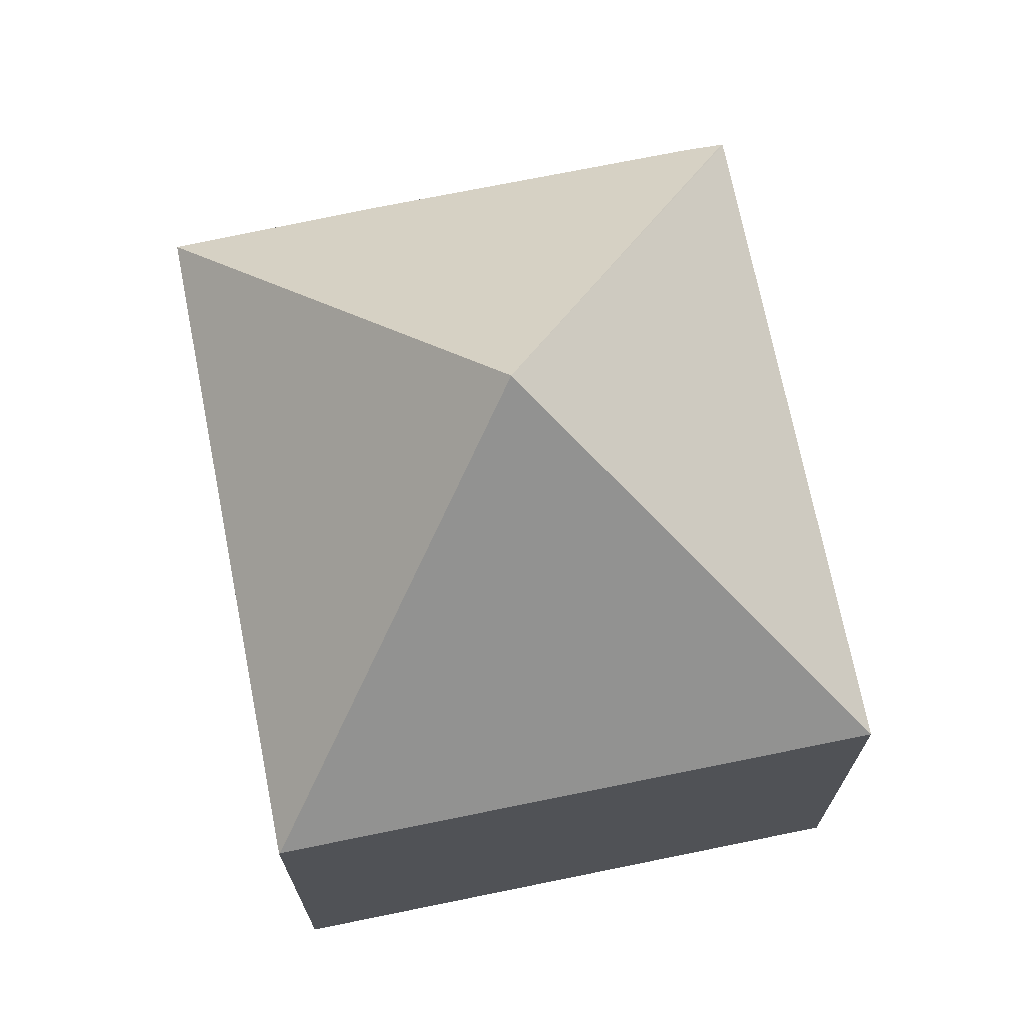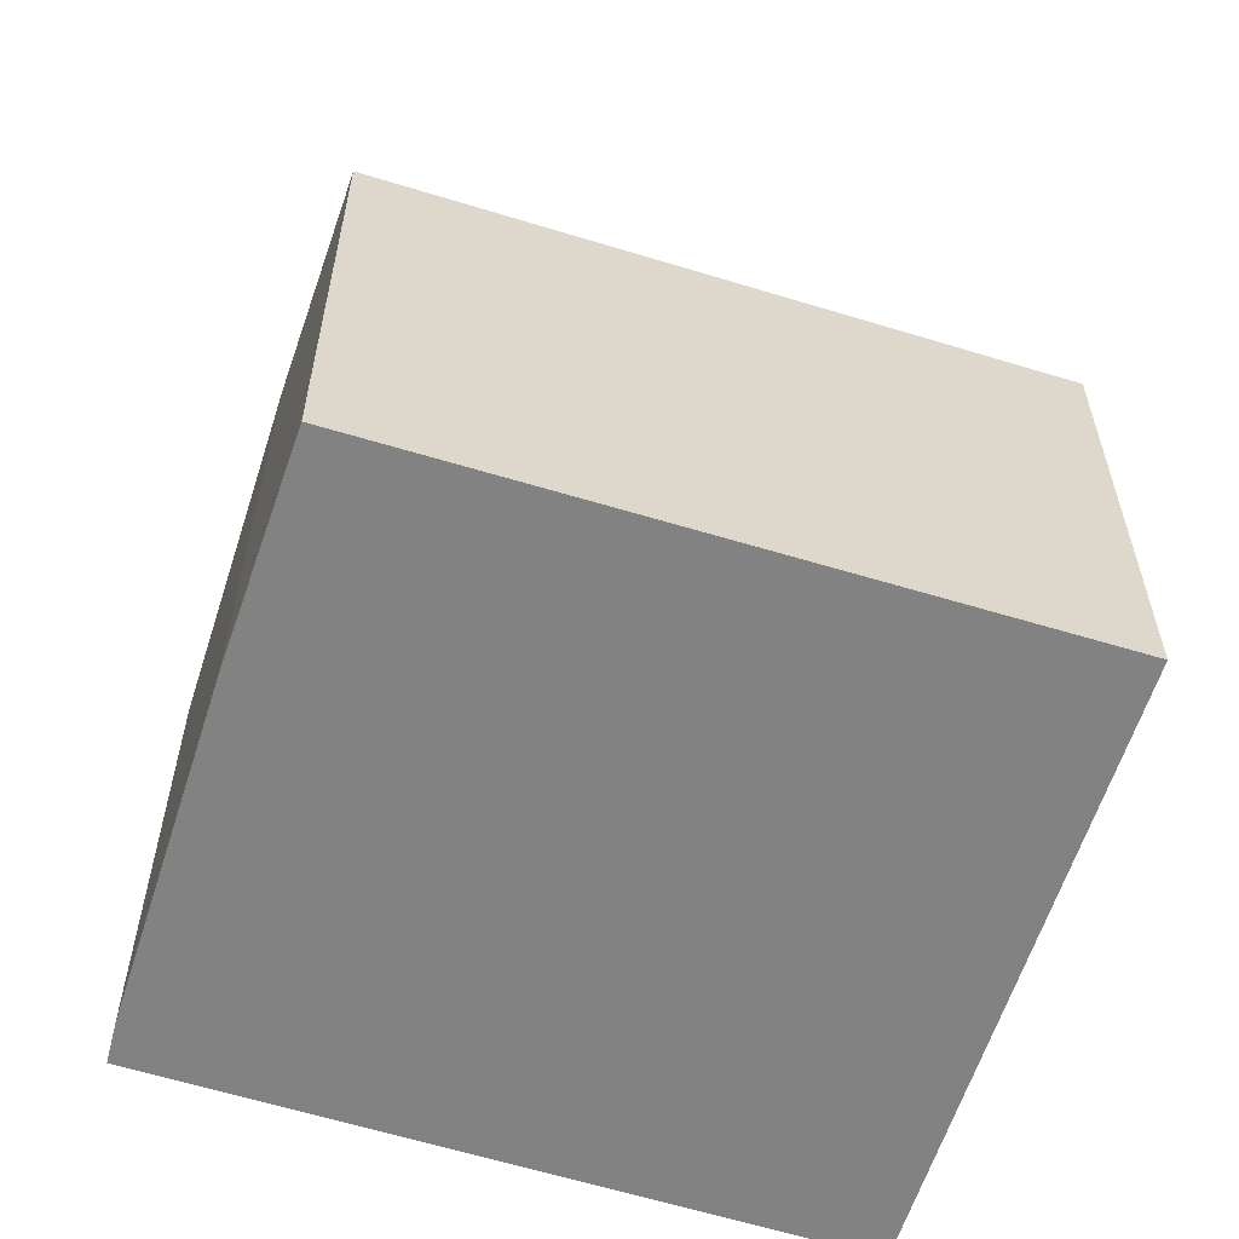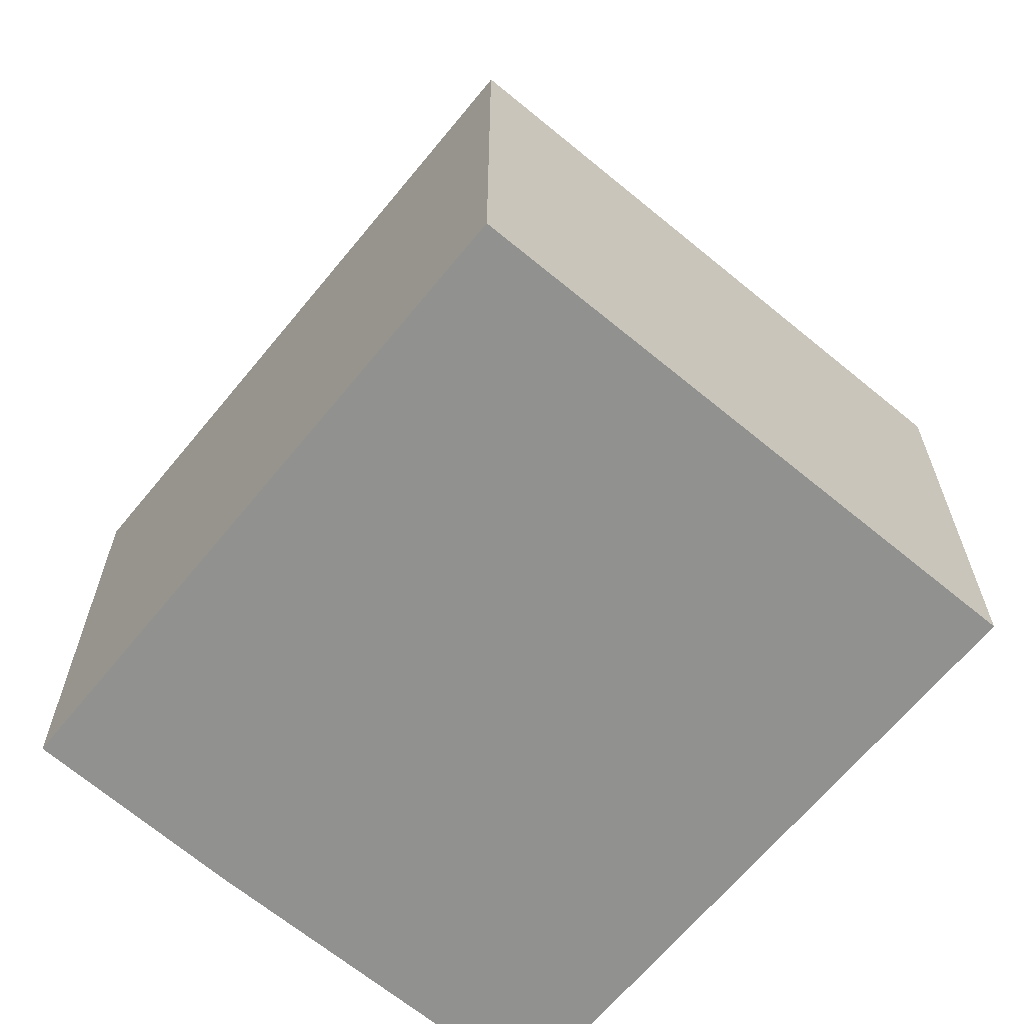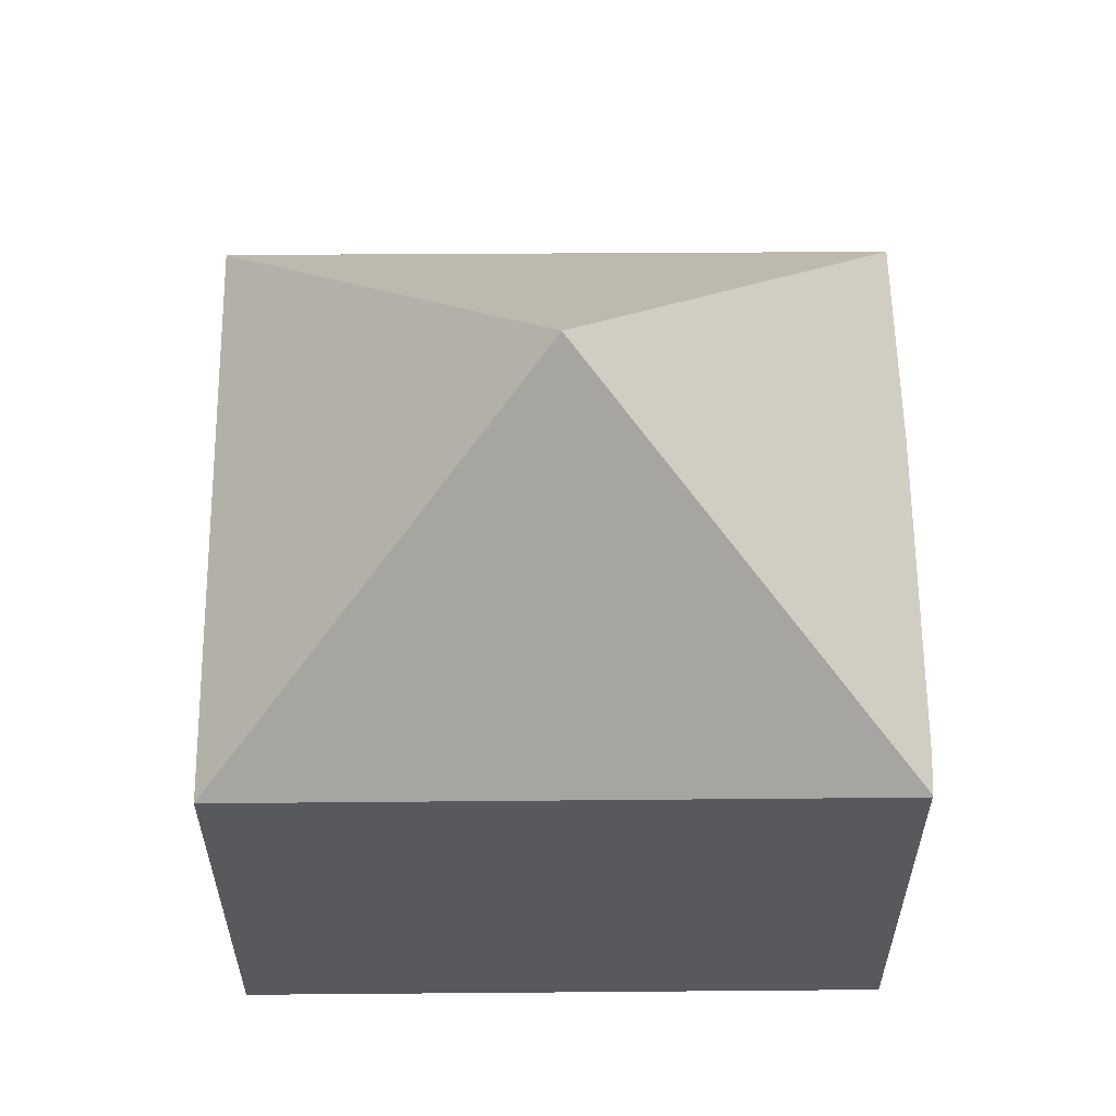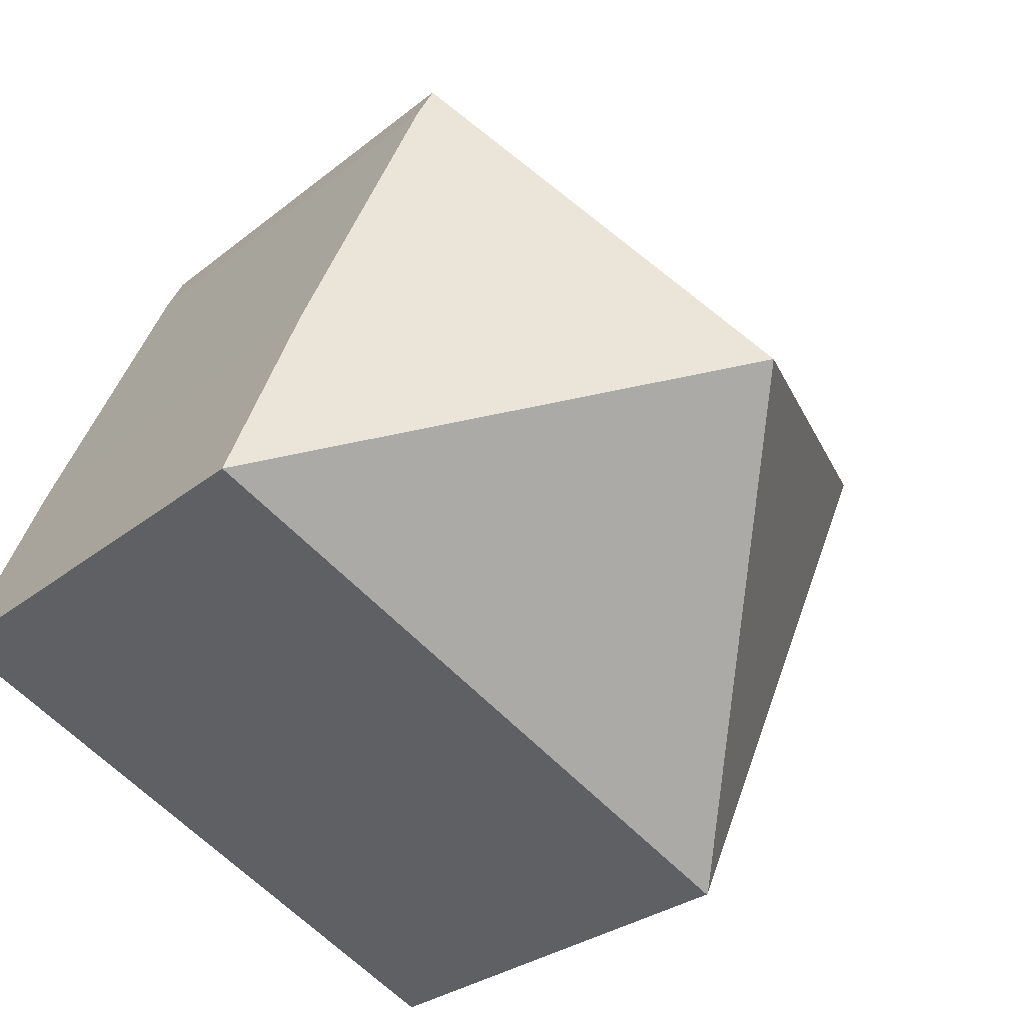
<metadata>
{"format":"obj","ext":"obj","renderer":"f3d","projection":"perspective","resolution":1024,"background":"white","views":[{"elev":72.0,"azim":-125.3,"up":"+Y"},{"elev":-60.8,"azim":138.5,"up":"+Y"},{"elev":-66.0,"azim":-153.5,"up":"+Y"},{"elev":60.7,"azim":-24.3,"up":"+Y"},{"elev":-28.1,"azim":140.5,"up":"+Z"}]}
</metadata>
<code>
v  10.61 8.233 3.937
v  7.214 13.44 -2.378
v  10.3 8.271 4.519
v  12.93 8.227 -1.329
v  14.33 8.319 -4.723
v  10.29 8.246 4.54
v  4.112 8.216 -9.338
v  4.104 8.237 -9.32
v  0 8.237 5.044e-16
v  4.112 5.718e-16 -9.338
v  0 0 0
v  4.104 5.707e-16 -9.32
v  10.29 -2.78e-16 4.54
v  10.61 -2.411e-16 3.937
v  10.3 -2.767e-16 4.519
v  12.93 8.138e-17 -1.329
v  14.33 2.892e-16 -4.723
g defaultobject
f 1 2 3
f 2 1 4
f 2 4 5
f 2 6 3
f 2 5 7
f 2 7 8
f 2 8 9
f 2 9 6
f 7 9 8
f 9 7 10
f 9 10 11
f 11 10 12
f 9 13 6
f 13 9 11
f 6 1 3
f 1 6 13
f 1 13 14
f 14 13 15
f 14 4 1
f 4 14 16
f 17 4 16
f 17 5 4
f 17 7 5
f 7 17 10
f 14 17 16
f 17 14 15
f 17 15 13
f 17 13 11
f 17 11 10

</code>
